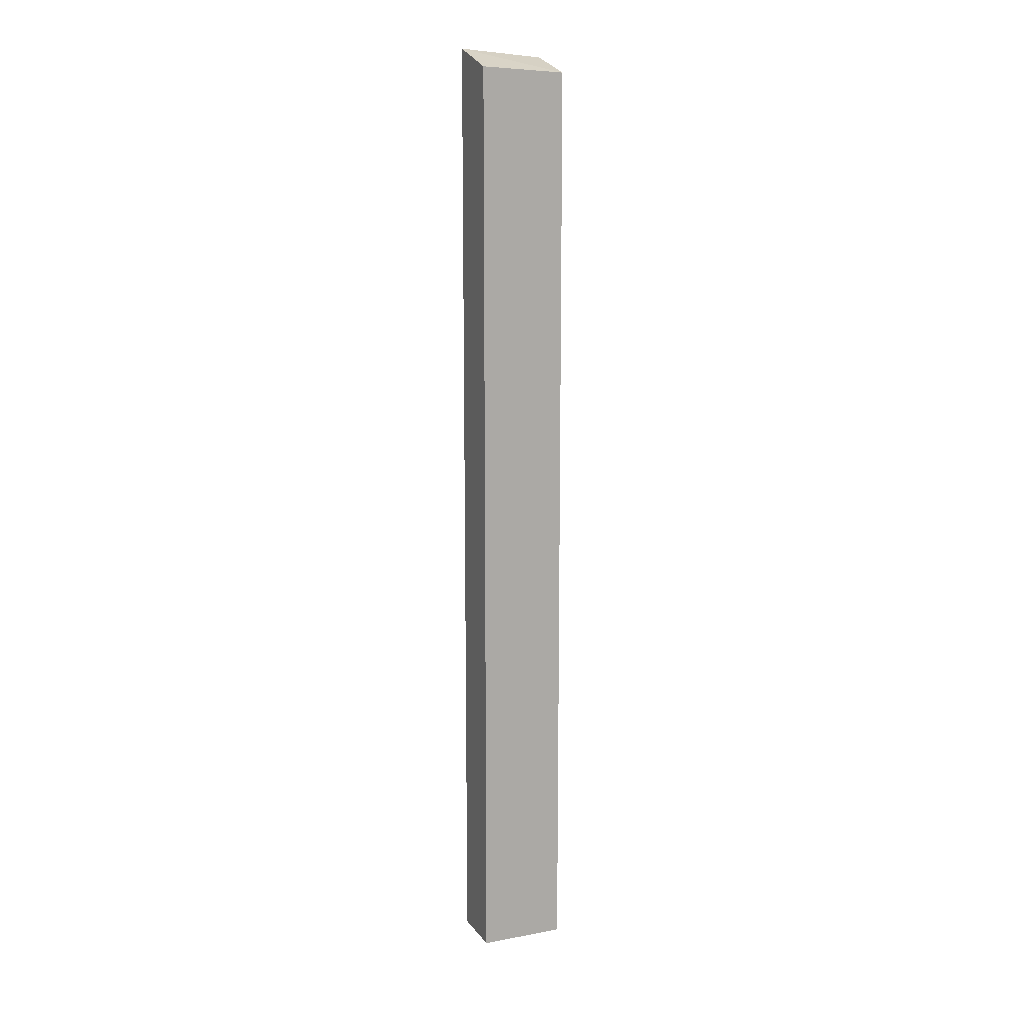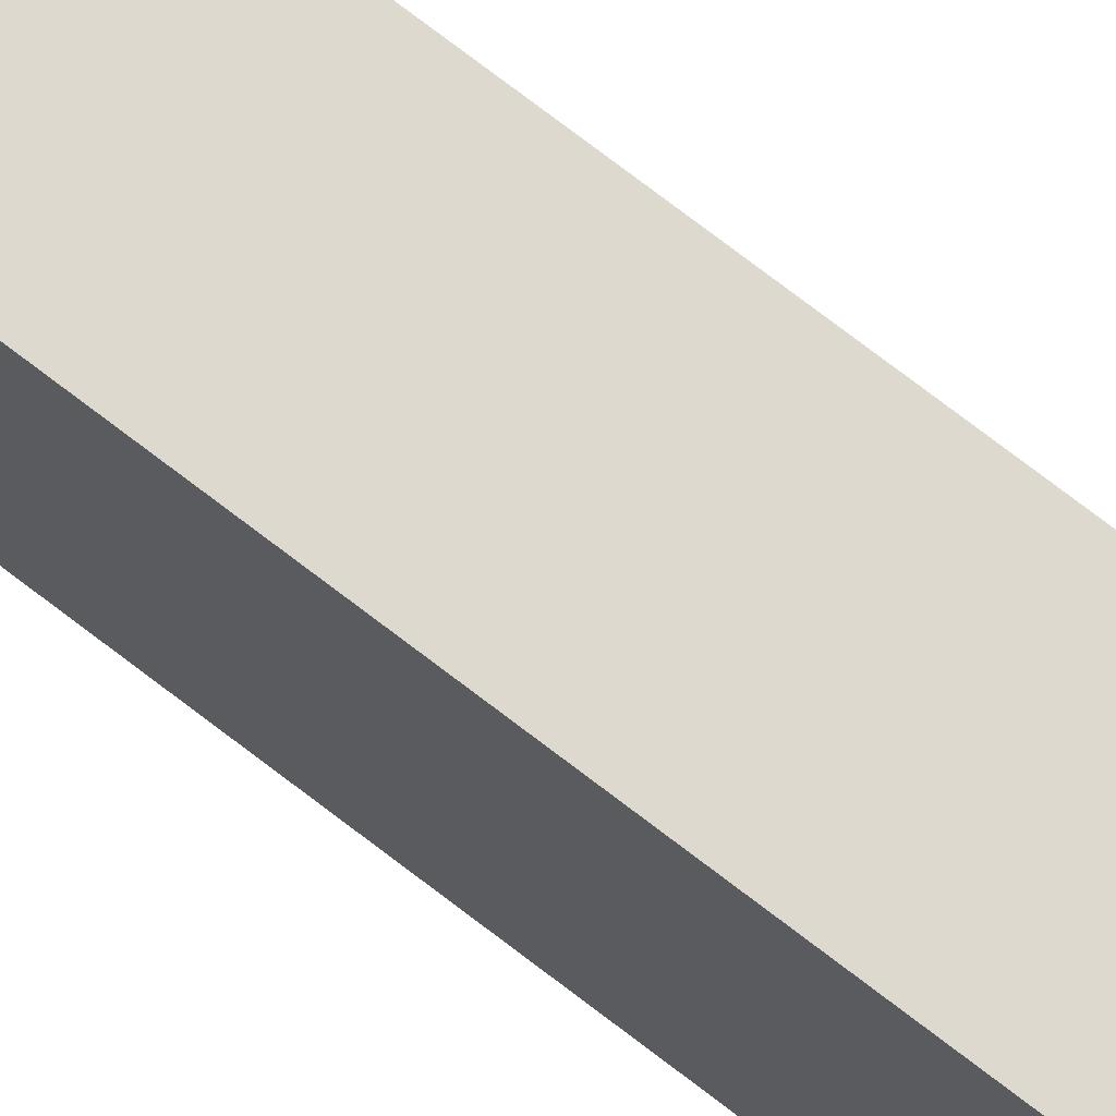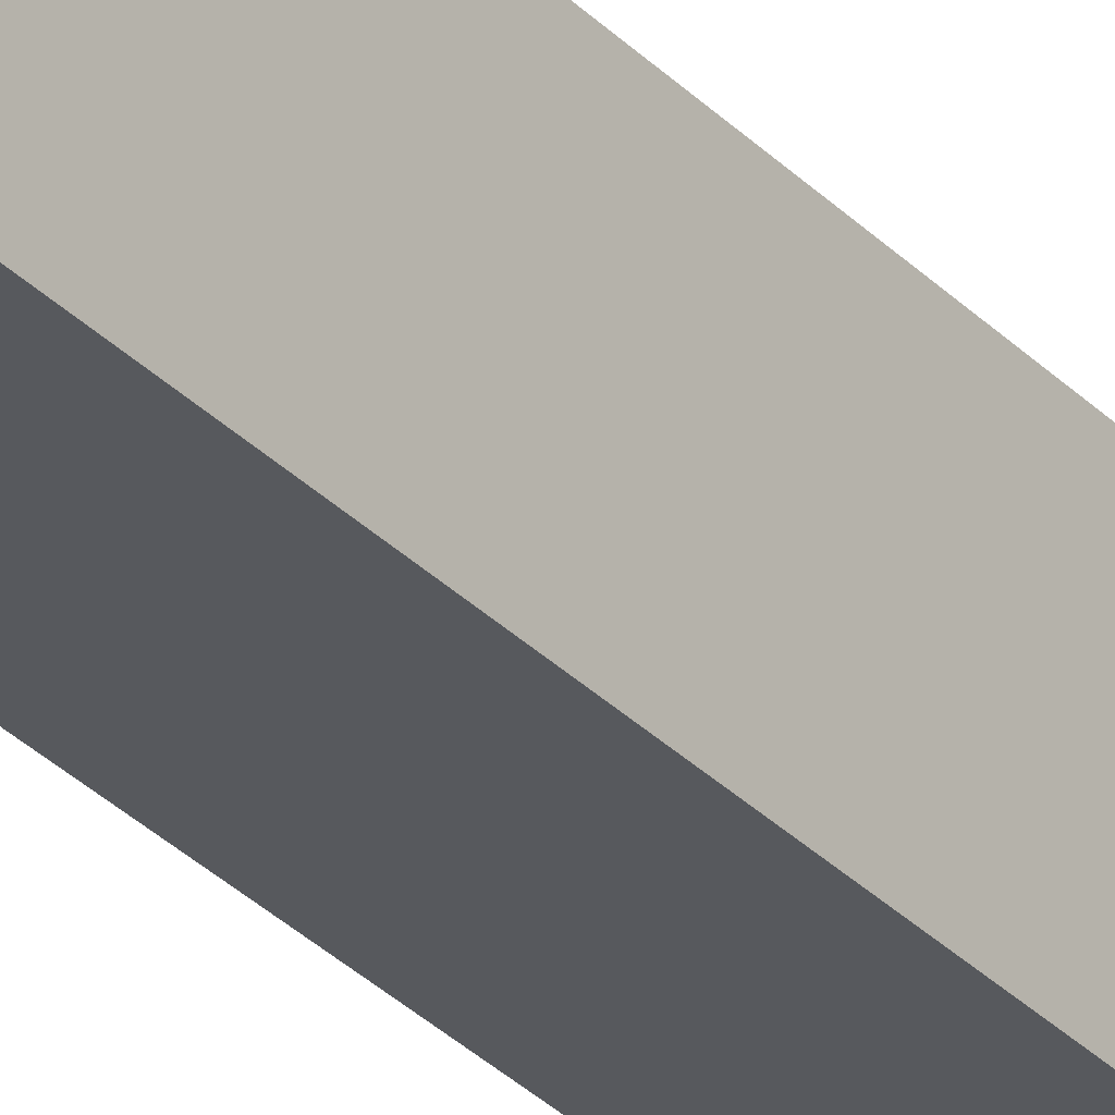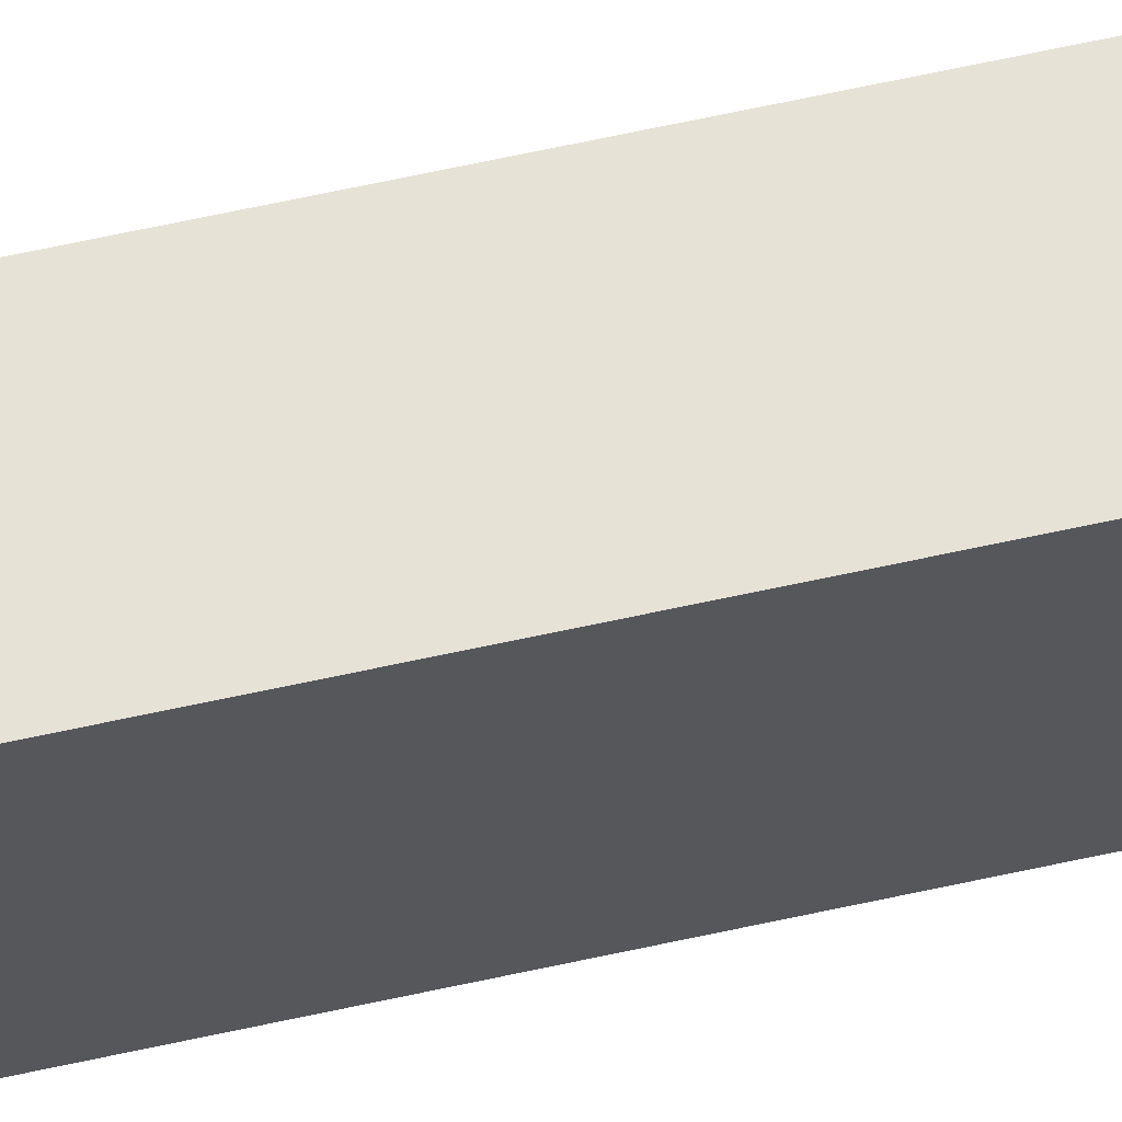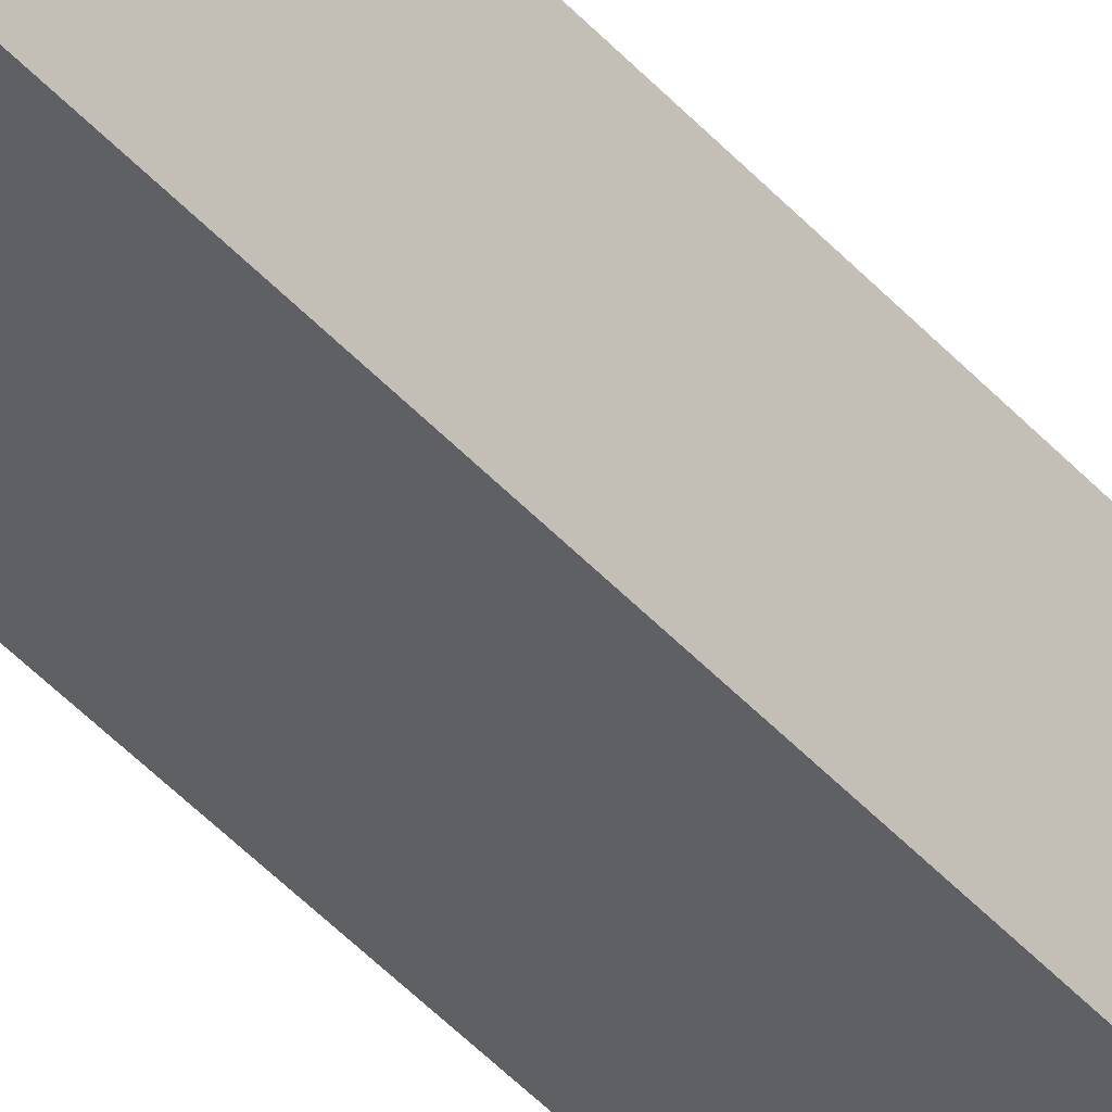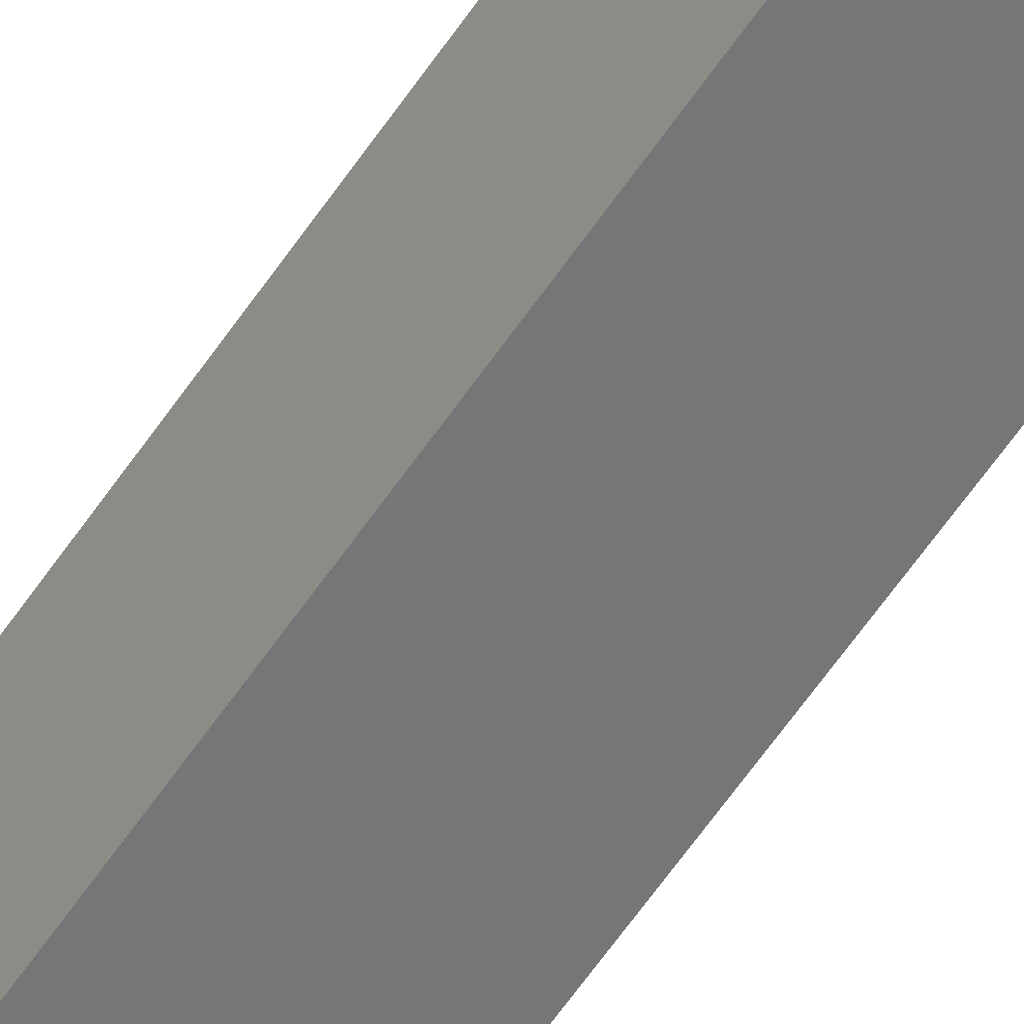
<metadata>
{"format":"obj","ext":"obj","renderer":"f3d","projection":"perspective","resolution":1024,"background":"white","views":[{"elev":12.9,"azim":-112.9,"up":"+Y"},{"elev":71.8,"azim":127.9,"up":"+Z"},{"elev":-29.6,"azim":34.0,"up":"+Z"},{"elev":63.7,"azim":-102.6,"up":"+Z"},{"elev":-44.9,"azim":-141.3,"up":"+Z"},{"elev":-56.7,"azim":147.2,"up":"+Z"}]}
</metadata>
<code>
o fixed_holes_collision_geom_106
v -0.03755 0.02535 0.01517
v -0.03755 0.02627 0.004888
v -0.04449 0.02339 0.01517
v -0.03755 -0.08883 0.01517
v -0.04111 0.02452 0.004887
v -0.04449 0.02403 0.004888
v -0.03755 -0.08881 0.004888
v -0.04449 -0.08883 0.01517
v -0.03755 -0.08883 0.008905
v -0.03787 -0.08883 0.004888
v -0.04449 -0.08883 0.004888
f 1 2 3
f 1 3 8
f 1 8 4
f 1 4 9
f 1 9 7
f 1 7 2
f 2 5 6
f 2 6 3
f 2 7 5
f 3 6 11
f 3 11 8
f 4 8 11
f 4 11 10
f 4 10 9
f 5 7 10
f 5 10 11
f 5 11 6
f 7 9 10

</code>
